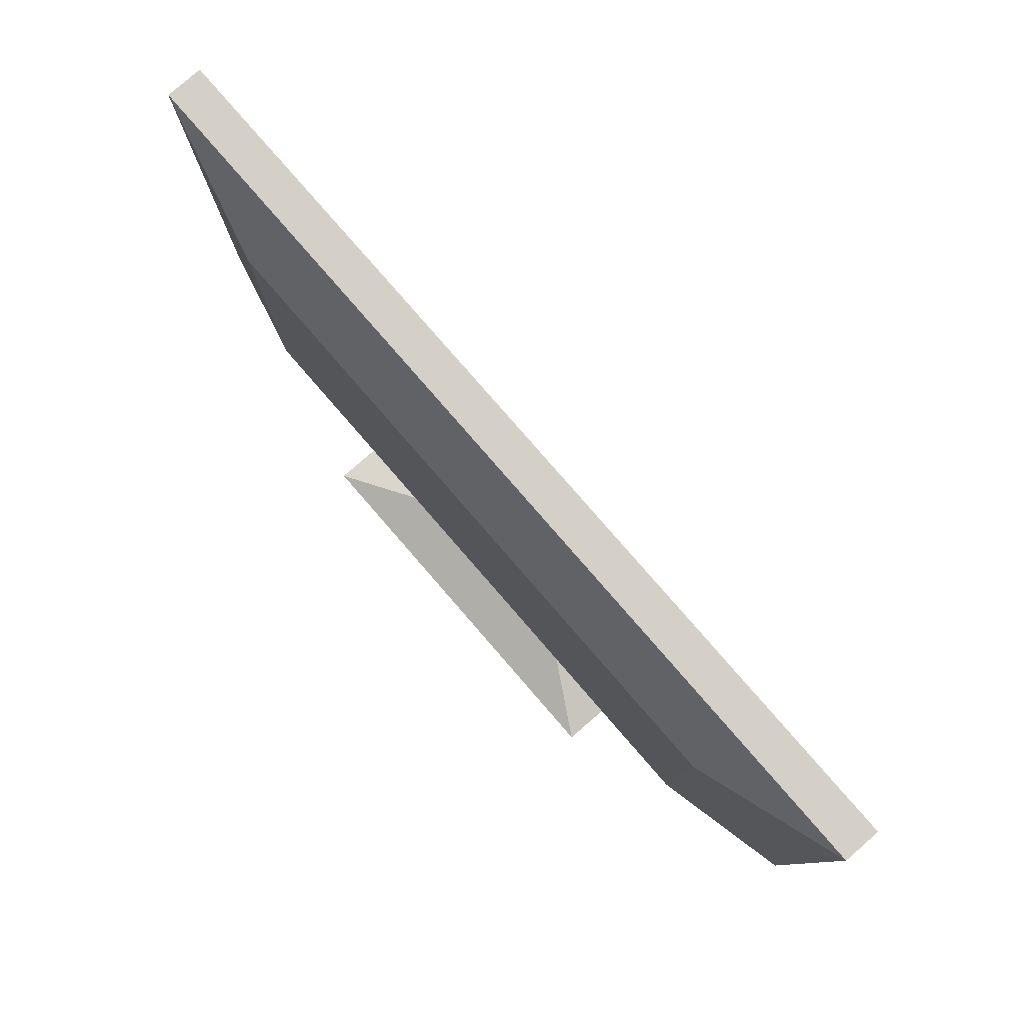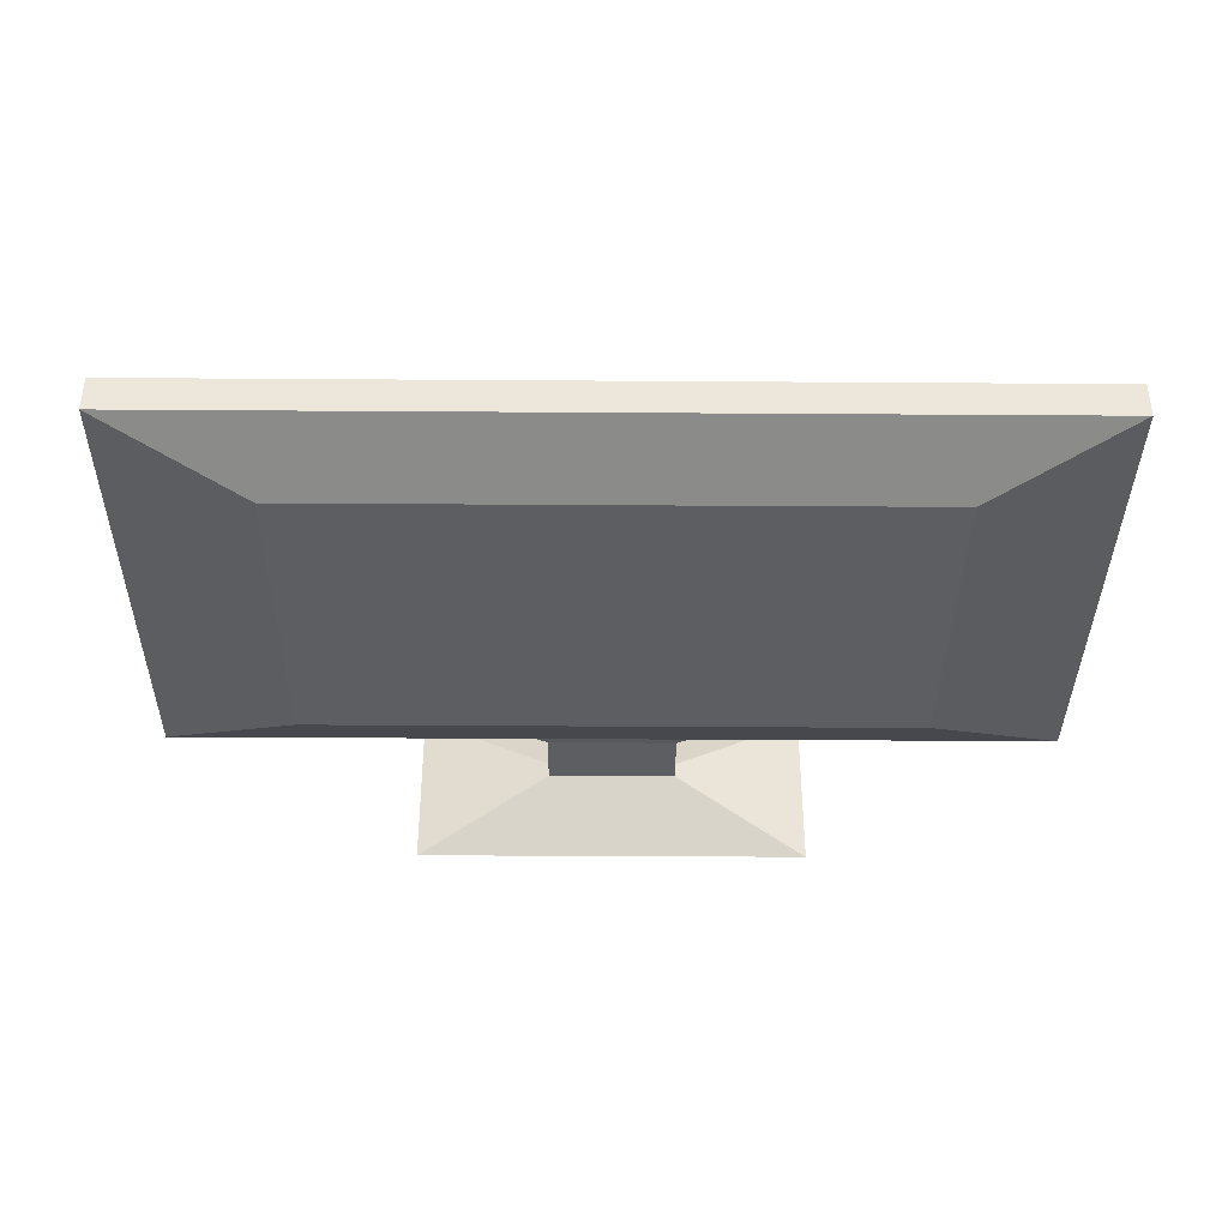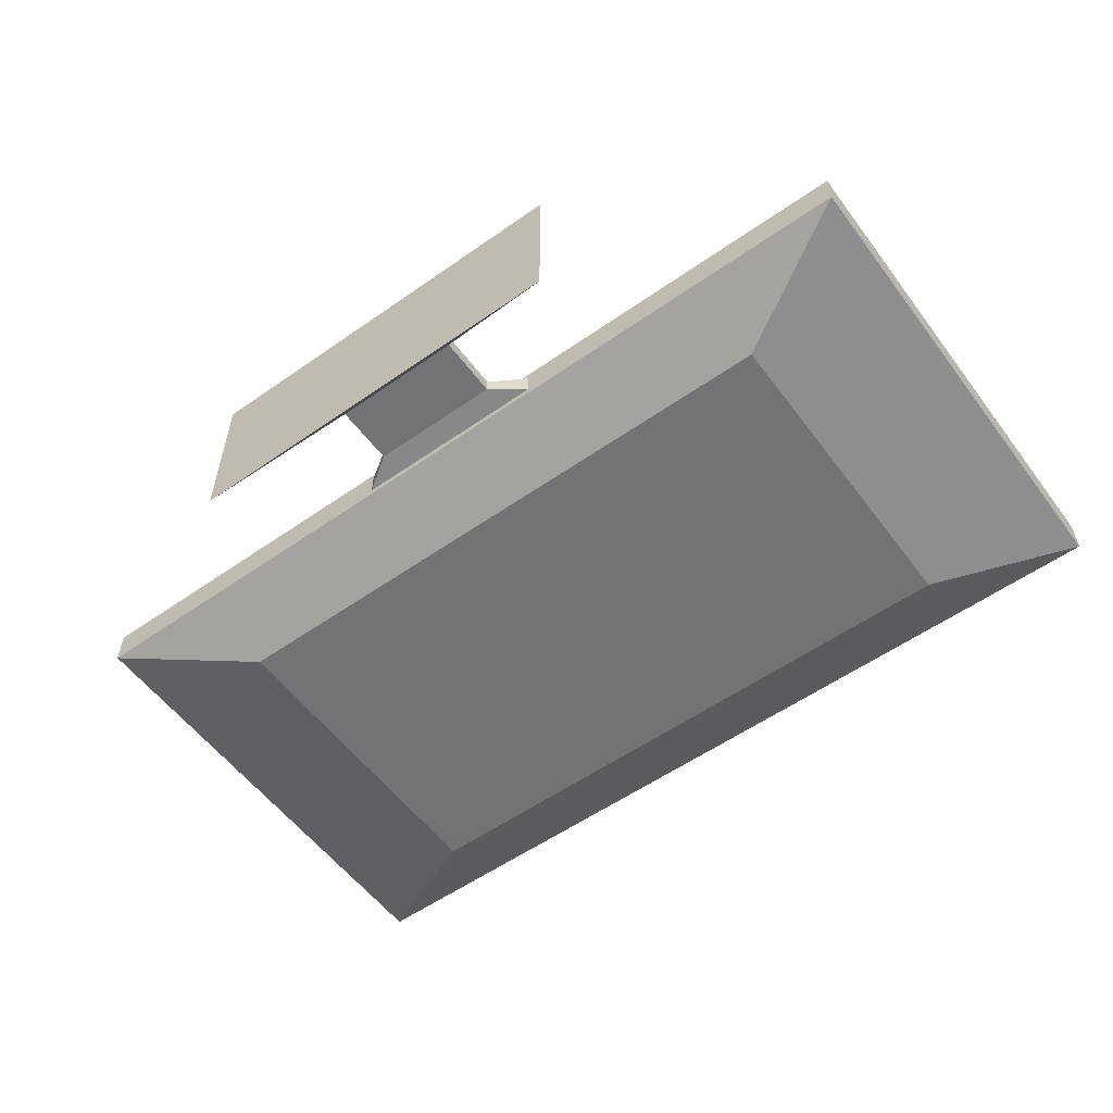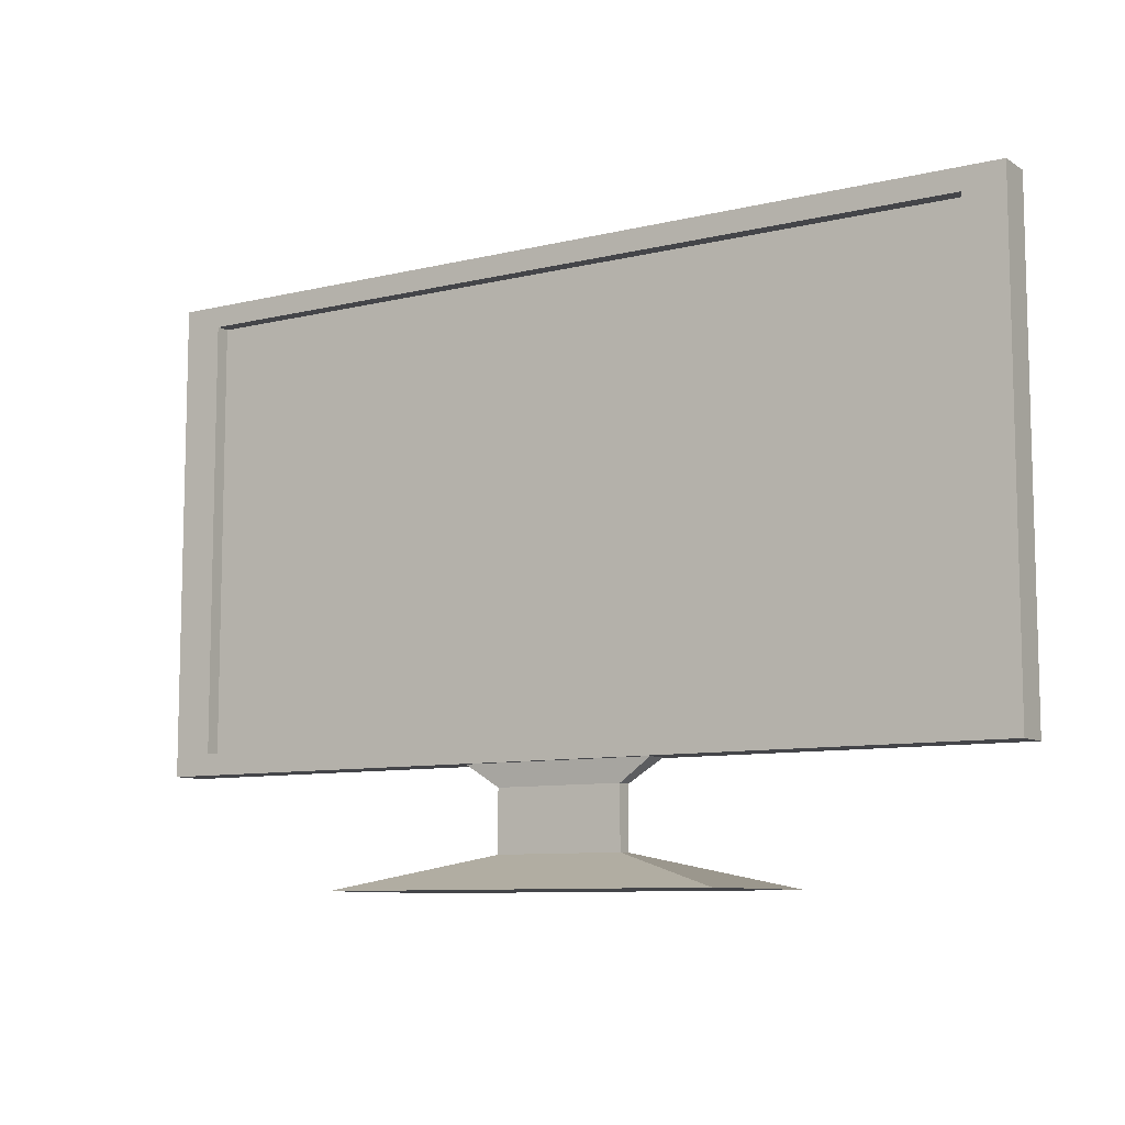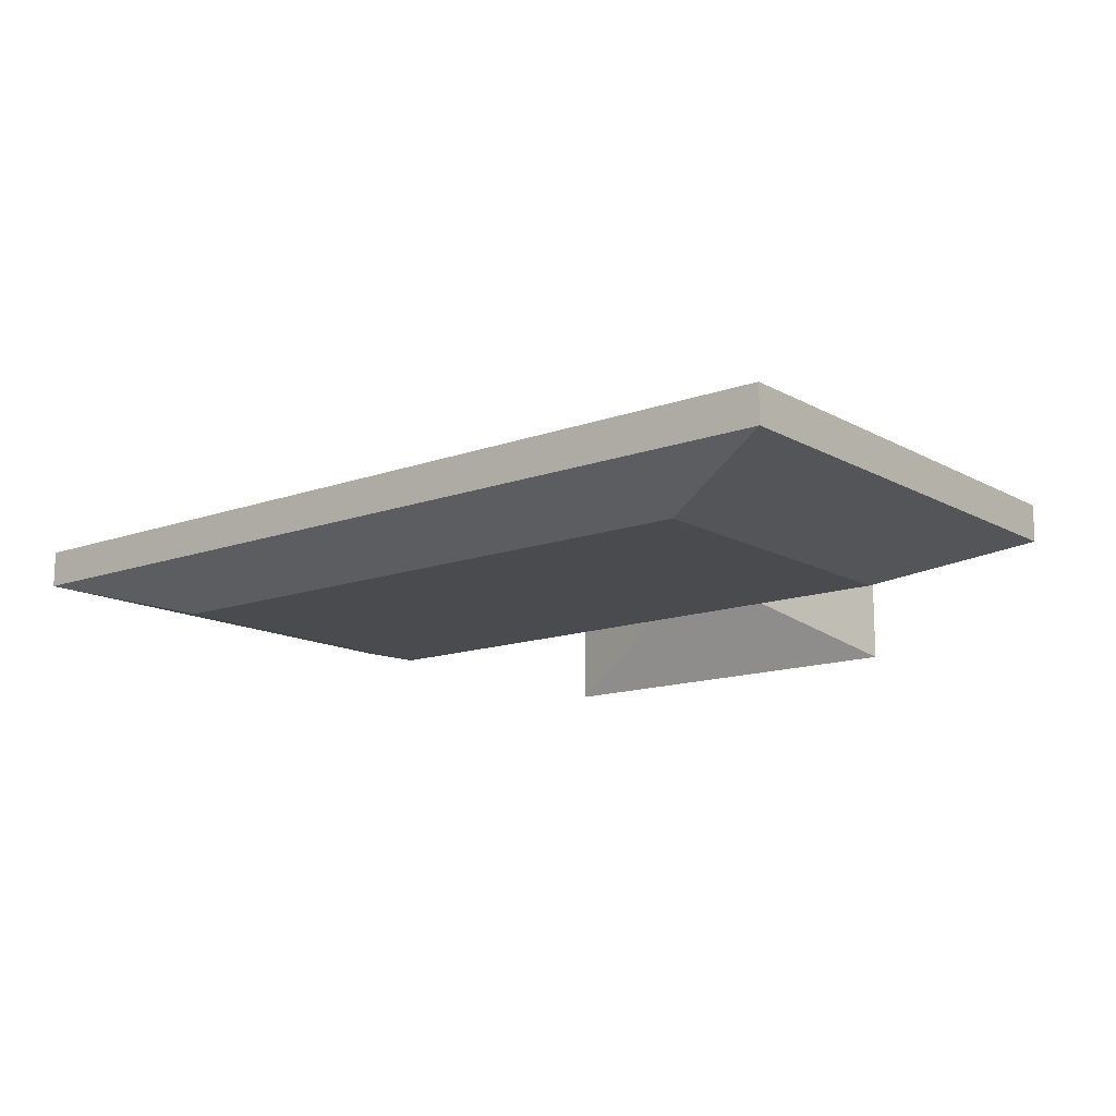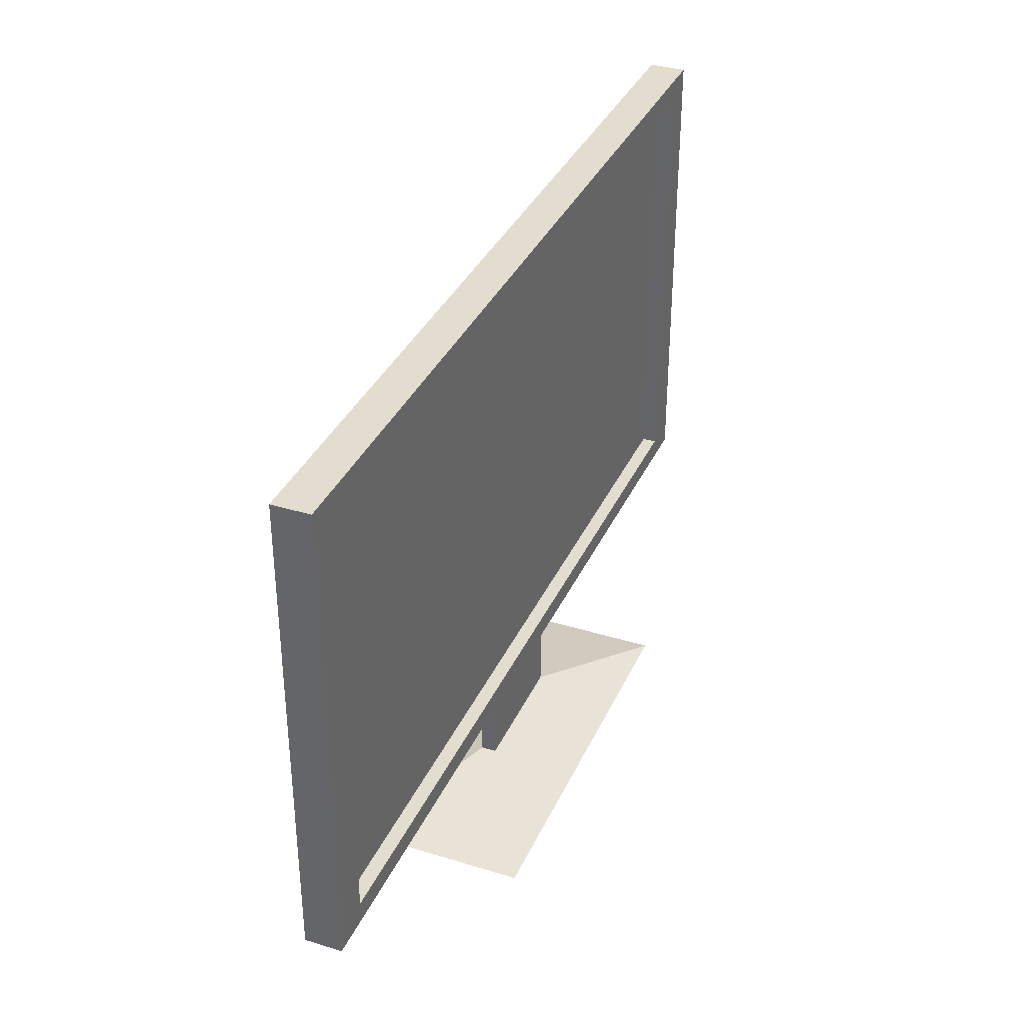
<metadata>
{"format":"obj","ext":"obj","renderer":"f3d","projection":"perspective","resolution":1024,"background":"white","views":[{"elev":79.9,"azim":-131.0,"up":"+Y"},{"elev":-37.7,"azim":179.5,"up":"+Z"},{"elev":-56.0,"azim":36.3,"up":"+Z"},{"elev":-9.0,"azim":32.7,"up":"+Y"},{"elev":-13.8,"azim":-140.9,"up":"+Z"},{"elev":35.5,"azim":-67.8,"up":"+Y"}]}
</metadata>
<code>
o tv_LCD_Cubo.007
v -2.609 -1.398 0.106
v -2.609 -1.398 -0.106
v 2.609 -1.398 -0.106
v 2.609 -1.398 0.106
v -2.609 1.398 0.106
v -2.609 1.398 -0.106
v 2.609 1.398 -0.106
v 2.609 1.398 0.106
v -1.789 -0.9586 -0.3207
v 1.789 -0.9586 -0.3207
v -1.789 0.9586 -0.3207
v 1.789 0.9586 -0.3207
v -2.374 -1.273 0.106
v 2.374 -1.273 0.106
v -2.374 1.273 0.106
v 2.374 1.273 0.106
v -2.374 -1.273 0.02368
v 2.374 -1.273 0.02368
v -2.374 1.273 0.02368
v 2.374 1.273 0.02368
v -0.5747 -1.398 0.06486
v -0.5747 -1.398 -0.06486
v 0.5747 -1.398 -0.06486
v 0.5747 -1.398 0.06486
v -0.38 -1.528 0.04288
v -0.38 -1.528 -0.04288
v 0.38 -1.528 -0.04288
v 0.38 -1.528 0.04288
v -0.38 -1.883 0.04288
v -0.38 -1.883 -0.04288
v 0.38 -1.883 -0.04288
v 0.38 -1.883 0.04288
v -1.163 -2.075 0.4899
v -1.163 -2.075 -0.4899
v 1.163 -2.075 -0.4899
v 1.163 -2.075 0.4899
f 20 19 17 18
f 5 6 2 1
f 2 6 11 9
f 7 8 4 3
f 1 4 14 13
f 3 4 24 23
f 8 7 6 5
f 11 12 10 9
f 3 2 9 10
f 7 3 10 12
f 6 7 12 11
f 14 16 20 18
f 8 5 15 16
f 5 1 13 15
f 4 8 16 14
f 15 13 17 19
f 13 14 18 17
f 16 15 19 20
f 24 21 25 28
f 1 2 22 21
f 4 1 21 24
f 2 3 23 22
f 26 27 31 30
f 23 24 28 27
f 22 23 27 26
f 21 22 26 25
f 32 29 33 36
f 25 26 30 29
f 28 25 29 32
f 27 28 32 31
f 33 34 35 36
f 31 32 36 35
f 30 31 35 34
f 29 30 34 33

</code>
